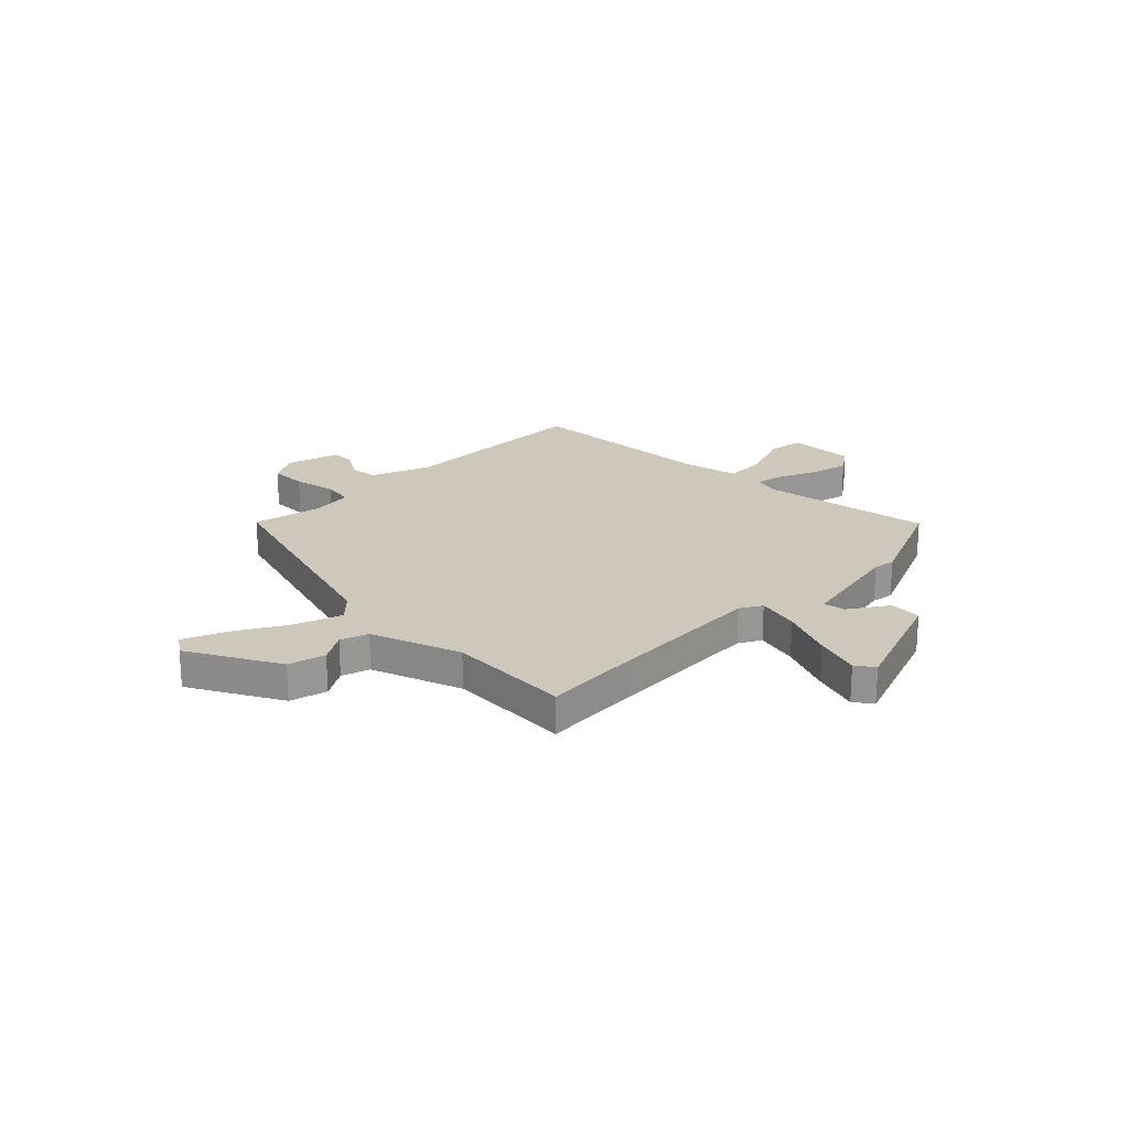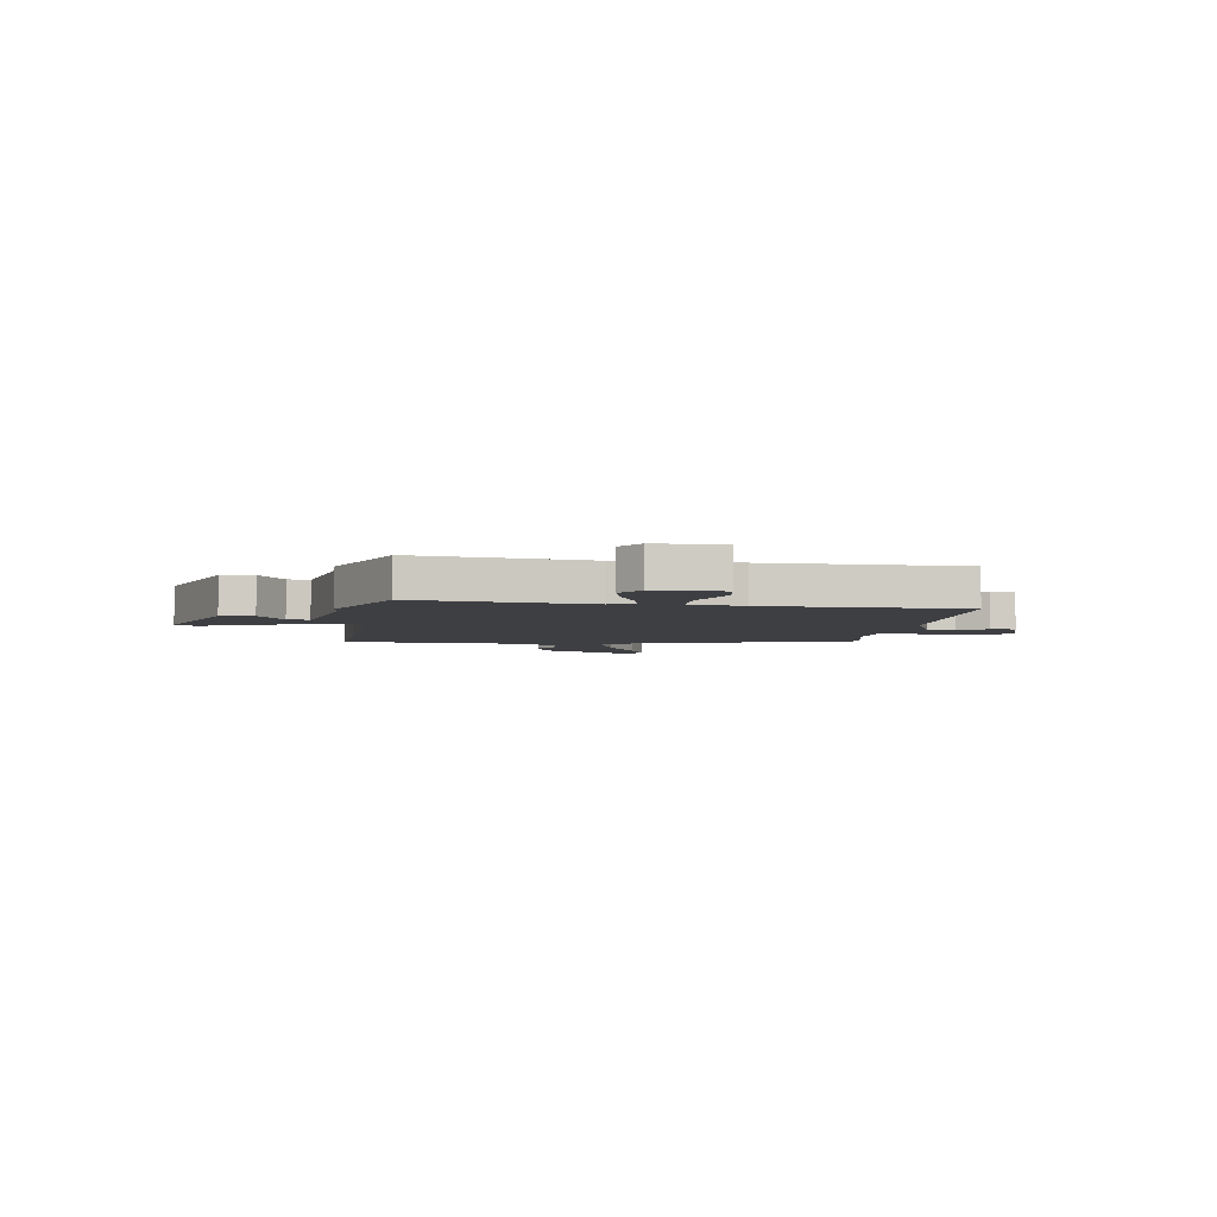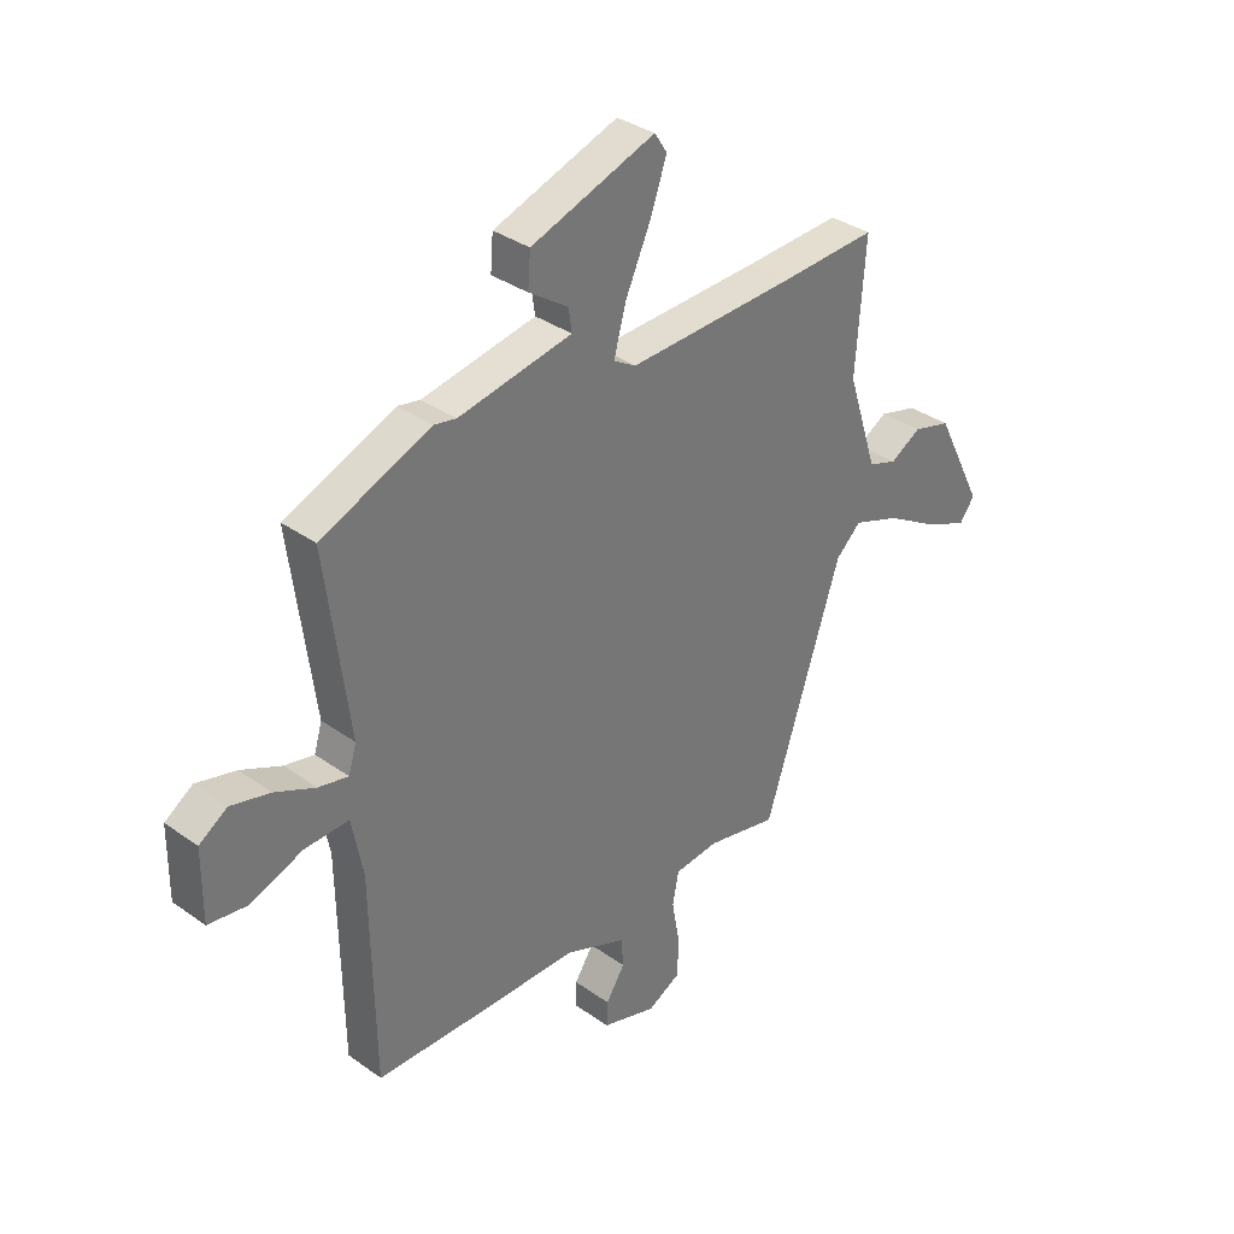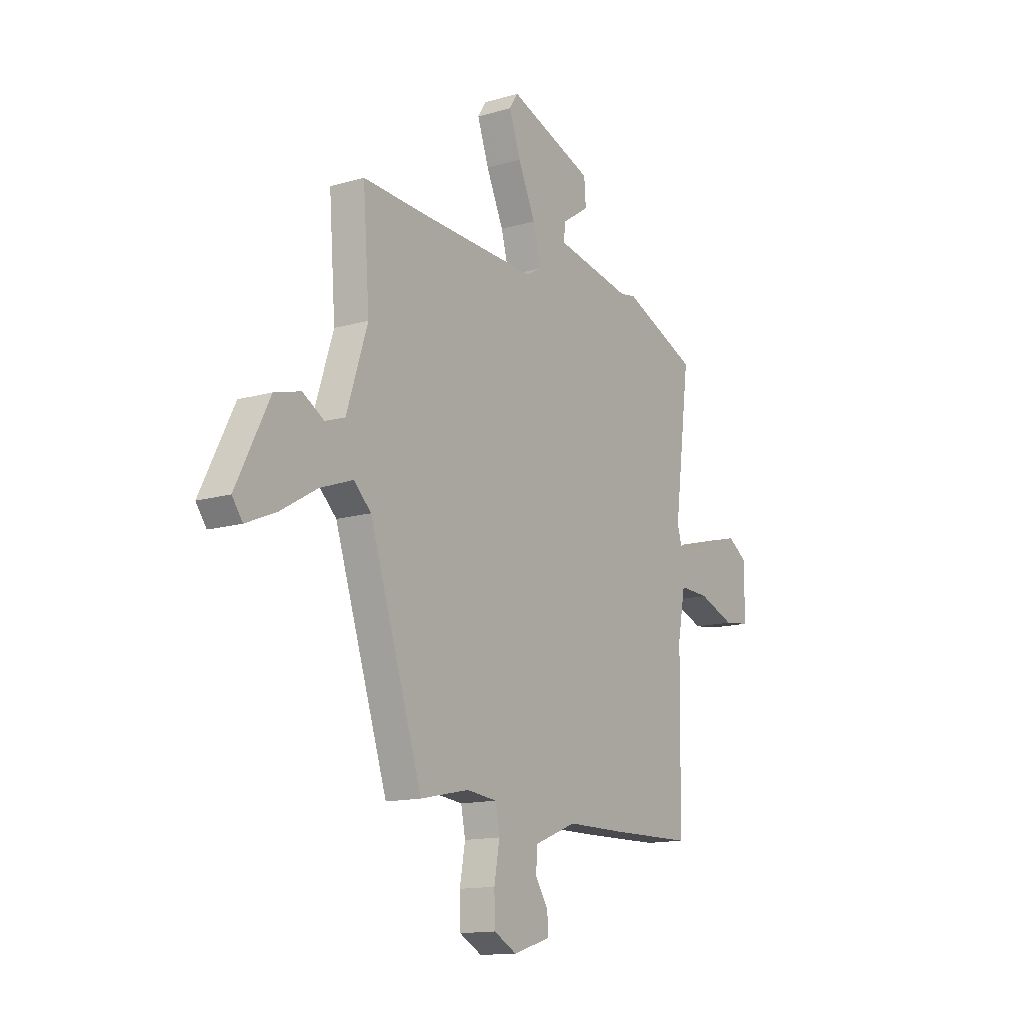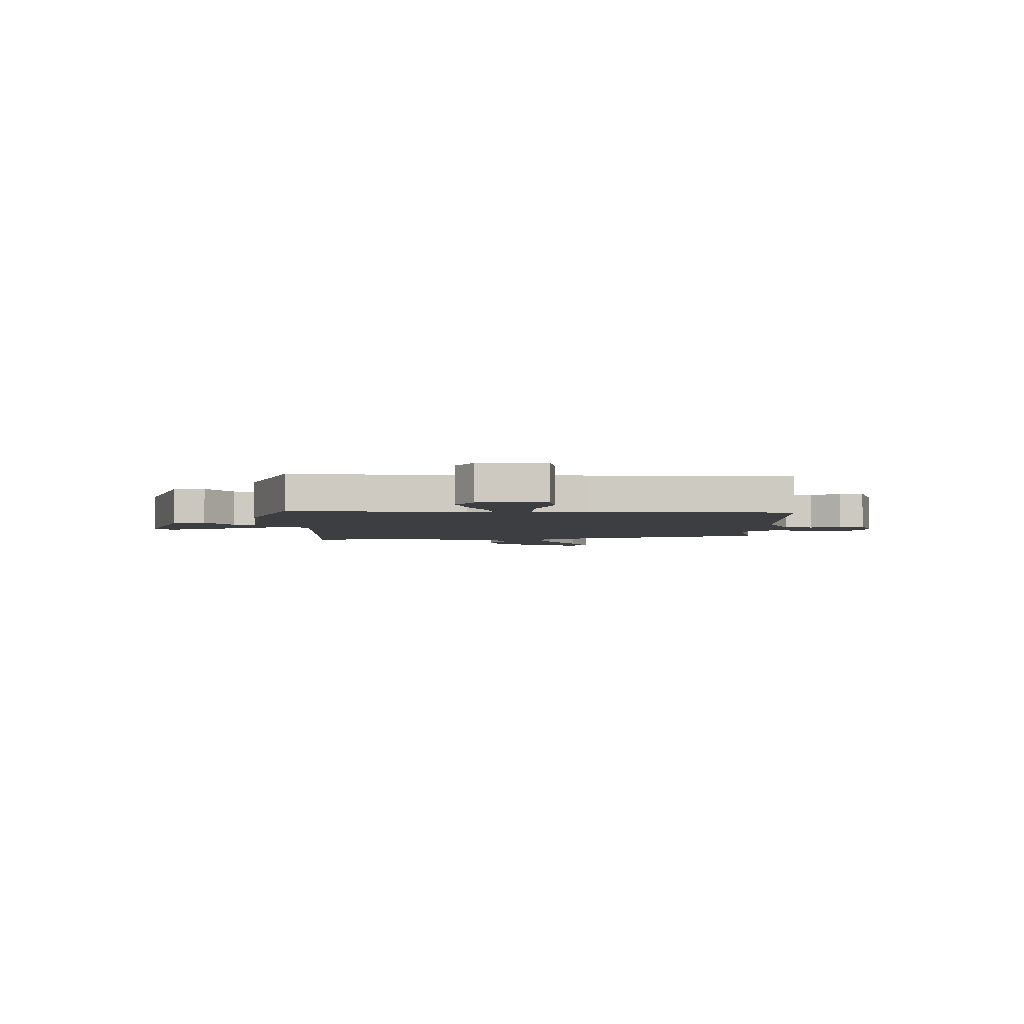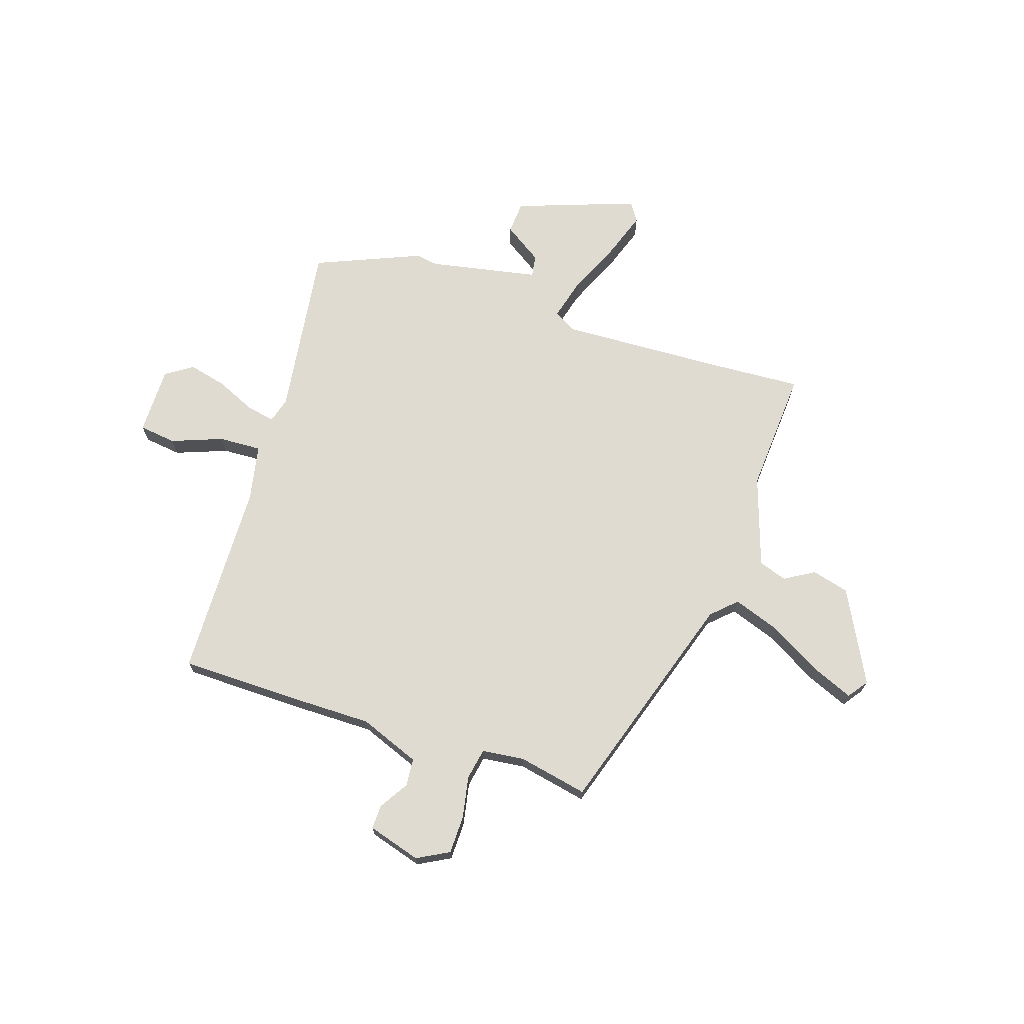
<metadata>
{"format":"obj","ext":"obj","renderer":"f3d","projection":"perspective","resolution":1024,"background":"white","views":[{"elev":21.8,"azim":-46.4,"up":"+Y"},{"elev":-4.3,"azim":81.8,"up":"+Y"},{"elev":34.5,"azim":133.7,"up":"+Z"},{"elev":-13.9,"azim":-57.1,"up":"+Z"},{"elev":-3.6,"azim":90.1,"up":"+Y"},{"elev":70.1,"azim":-162.4,"up":"+Y"}]}
</metadata>
<code>
v 0.536 0.07 -0.499
v 0.307 0.07 -0.504
v 0.141 0.07 -0.505
v 0.023 0.07 -0.552
v 0.019 0.07 -0.607
v 0.055 0.07 -0.663
v 0.057 0.07 -0.711
v -0.047 0.07 -0.743
v -0.11 0.07 -0.71
v -0.112 0.07 -0.636
v -0.097 0.07 -0.552
v -0.109 0.07 -0.491
v -0.193 0.07 -0.482
v -0.329 0.07 -0.511
v -0.476 0.07 -0.066
v -0.524 0.07 -0.021
v -0.615 0.07 -0.054
v -0.717 0.07 -0.114
v -0.799 0.07 -0.149
v -0.828 0.07 -0.11
v -0.736 0.07 0.072
v -0.663 0.07 0.092
v -0.604 0.07 0.058
v -0.549 0.07 0.077
v -0.491 0.07 0.256
v -0.509 0.07 0.5
v -0.323 0.07 0.491
v -0.004 0.07 0.48
v 0.039 0.07 0.505
v 0.016 0.07 0.589
v -0.032 0.07 0.694
v -0.064 0.07 0.784
v -0.04 0.07 0.821
v 0.197 0.07 0.739
v 0.202 0.07 0.675
v 0.127 0.07 0.624
v 0.121 0.07 0.581
v 0.337 0.07 0.541
v 0.379 0.07 0.549
v 0.588 0.07 0.464
v 0.544 0.07 0.123
v 0.559 0.07 0.073
v 0.615 0.07 0.085
v 0.692 0.07 0.12
v 0.767 0.07 0.139
v 0.82 0.07 0.104
v 0.821 0.07 -0.03
v 0.748 0.07 -0.04
v 0.647 0.07 -0.003
v 0.563 0.07 0
v 0.542 0.07 -0.111
v 0.536 0 -0.499
v 0.307 0 -0.504
v 0.141 0 -0.505
v 0.023 0 -0.552
v 0.019 0 -0.607
v 0.055 0 -0.663
v 0.057 0 -0.711
v -0.047 0 -0.743
v -0.11 0 -0.71
v -0.112 0 -0.636
v -0.097 0 -0.552
v -0.109 0 -0.491
v -0.193 0 -0.482
v -0.329 0 -0.511
v -0.476 0 -0.066
v -0.524 0 -0.021
v -0.615 0 -0.054
v -0.717 0 -0.114
v -0.799 0 -0.149
v -0.828 0 -0.11
v -0.736 0 0.072
v -0.663 0 0.092
v -0.604 0 0.058
v -0.549 0 0.077
v -0.491 0 0.256
v -0.509 0 0.5
v -0.323 0 0.491
v -0.004 0 0.48
v 0.039 0 0.505
v 0.016 0 0.589
v -0.032 0 0.694
v -0.064 0 0.784
v -0.04 0 0.821
v 0.197 0 0.739
v 0.202 0 0.675
v 0.127 0 0.624
v 0.121 0 0.581
v 0.337 0 0.541
v 0.379 0 0.549
v 0.588 0 0.464
v 0.544 0 0.123
v 0.559 0 0.073
v 0.615 0 0.085
v 0.692 0 0.12
v 0.767 0 0.139
v 0.82 0 0.104
v 0.821 0 -0.03
v 0.748 0 -0.04
v 0.647 0 -0.003
v 0.563 0 0
v 0.542 0 -0.111
f 47 48 49
f 46 47 49
f 45 46 49
f 44 45 49
f 43 44 49
f 42 43 49 50
f 41 42 50 51
f 38 39 40 41
f 1 2 3
f 51 1 3
f 41 51 3
f 38 41 3
f 37 38 3
f 34 35 36
f 33 34 36
f 32 33 36
f 31 32 36
f 30 31 36
f 29 30 36 37
f 25 26 27
f 24 25 27 28
f 21 22 23
f 20 21 23
f 19 20 23
f 18 19 23
f 17 18 23
f 16 17 23 24
f 24 28 29
f 16 24 29
f 15 16 29
f 9 10 11
f 8 9 11
f 7 8 11
f 6 7 11
f 5 6 11
f 4 5 11 12
f 3 4 12
f 37 3 12 13
f 15 29 37
f 14 15 37
f 13 14 37
f 100 99 98
f 100 98 97
f 100 97 96
f 100 96 95
f 100 95 94
f 101 100 94 93
f 102 101 93 92
f 92 91 90 89
f 54 53 52
f 54 52 102
f 54 102 92
f 54 92 89
f 54 89 88
f 87 86 85
f 87 85 84
f 87 84 83
f 87 83 82
f 87 82 81
f 88 87 81 80
f 78 77 76
f 79 78 76 75
f 74 73 72
f 74 72 71
f 74 71 70
f 74 70 69
f 74 69 68
f 75 74 68 67
f 80 79 75
f 80 75 67
f 80 67 66
f 62 61 60
f 62 60 59
f 62 59 58
f 62 58 57
f 62 57 56
f 63 62 56 55
f 63 55 54
f 64 63 54 88
f 88 80 66
f 88 66 65
f 88 65 64
f 1 52 53 2
f 2 53 54 3
f 3 54 55 4
f 4 55 56 5
f 5 56 57 6
f 6 57 58 7
f 7 58 59 8
f 8 59 60 9
f 9 60 61 10
f 10 61 62 11
f 11 62 63 12
f 12 63 64 13
f 13 64 65 14
f 14 65 66 15
f 15 66 67 16
f 16 67 68 17
f 17 68 69 18
f 18 69 70 19
f 19 70 71 20
f 20 71 72 21
f 21 72 73 22
f 22 73 74 23
f 23 74 75 24
f 24 75 76 25
f 25 76 77 26
f 26 77 78 27
f 27 78 79 28
f 28 79 80 29
f 29 80 81 30
f 30 81 82 31
f 31 82 83 32
f 32 83 84 33
f 33 84 85 34
f 34 85 86 35
f 35 86 87 36
f 36 87 88 37
f 37 88 89 38
f 38 89 90 39
f 39 90 91 40
f 40 91 92 41
f 41 92 93 42
f 42 93 94 43
f 43 94 95 44
f 44 95 96 45
f 45 96 97 46
f 46 97 98 47
f 47 98 99 48
f 48 99 100 49
f 49 100 101 50
f 50 101 102 51
f 51 102 52 1

</code>
